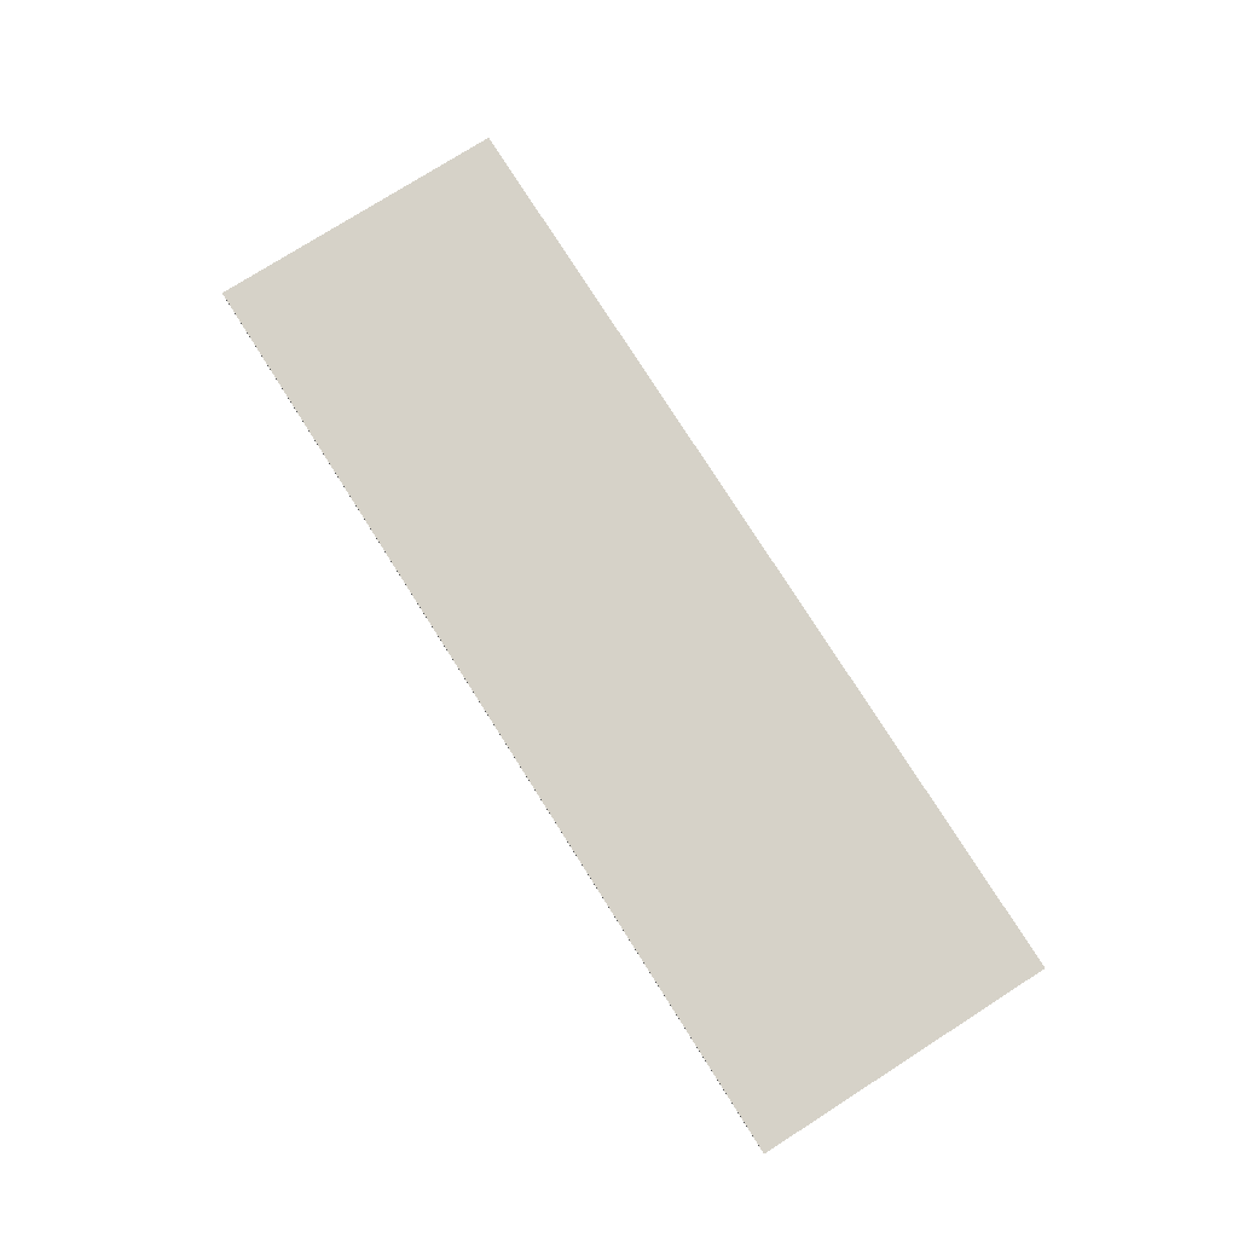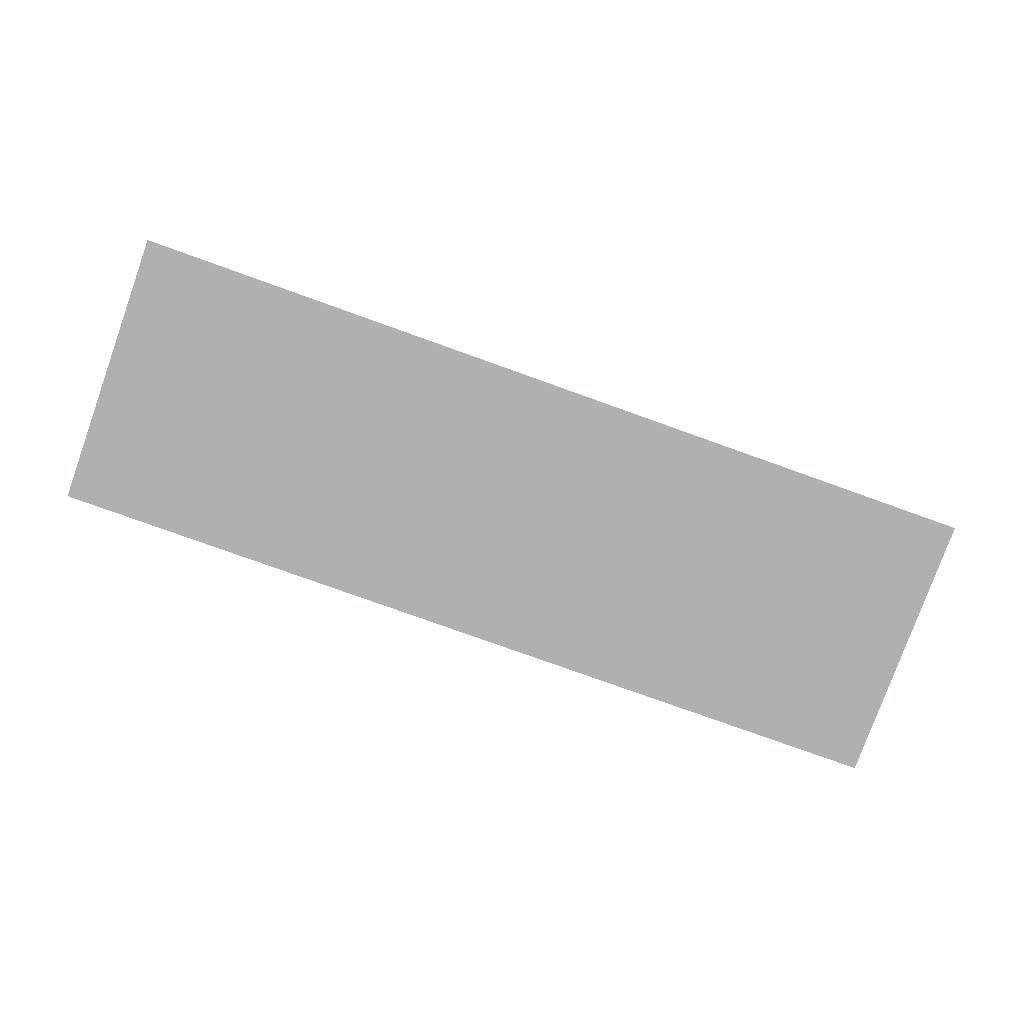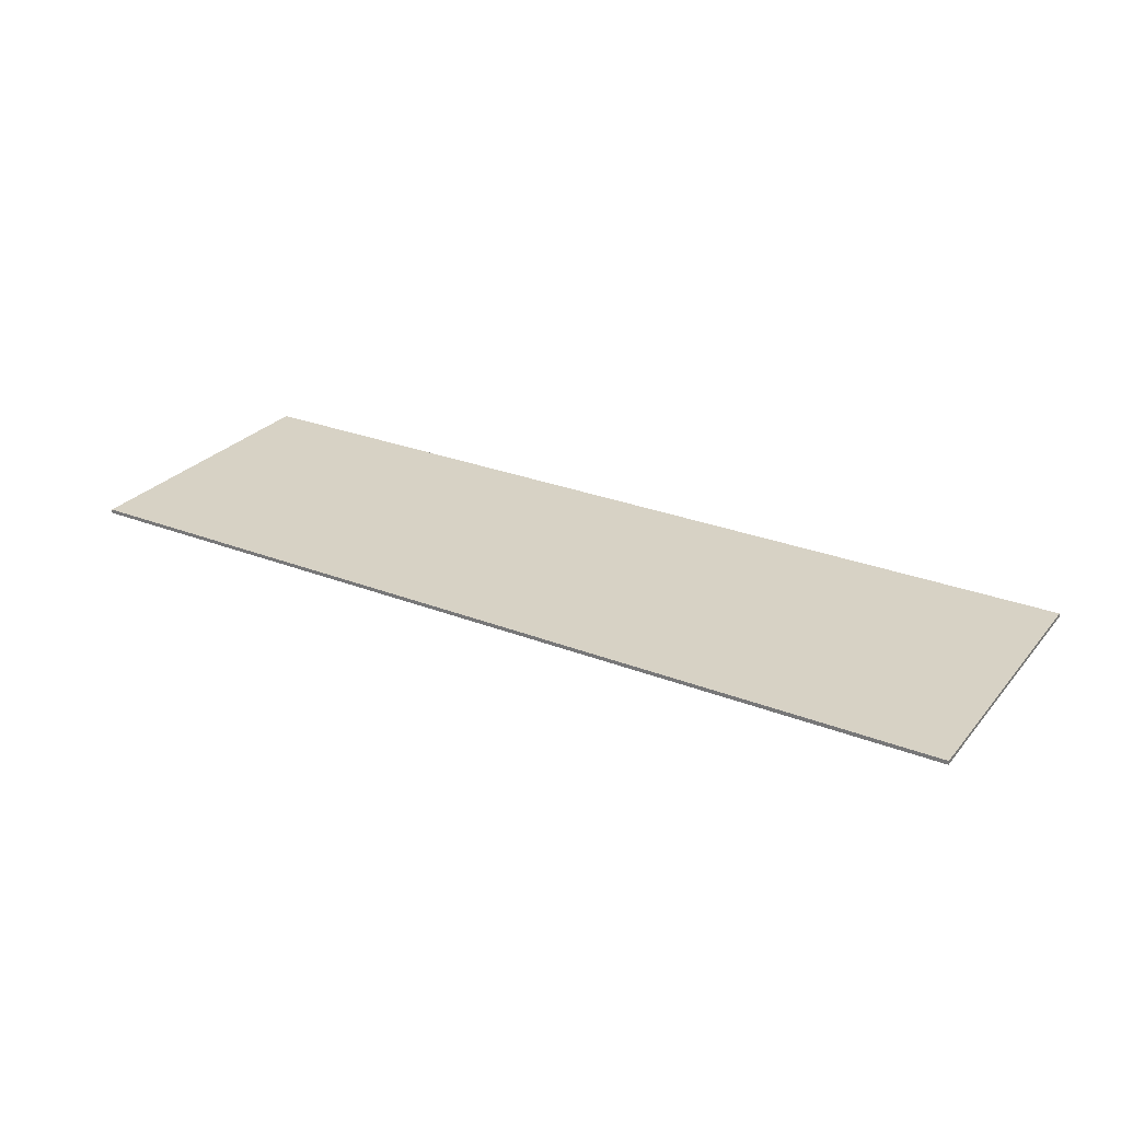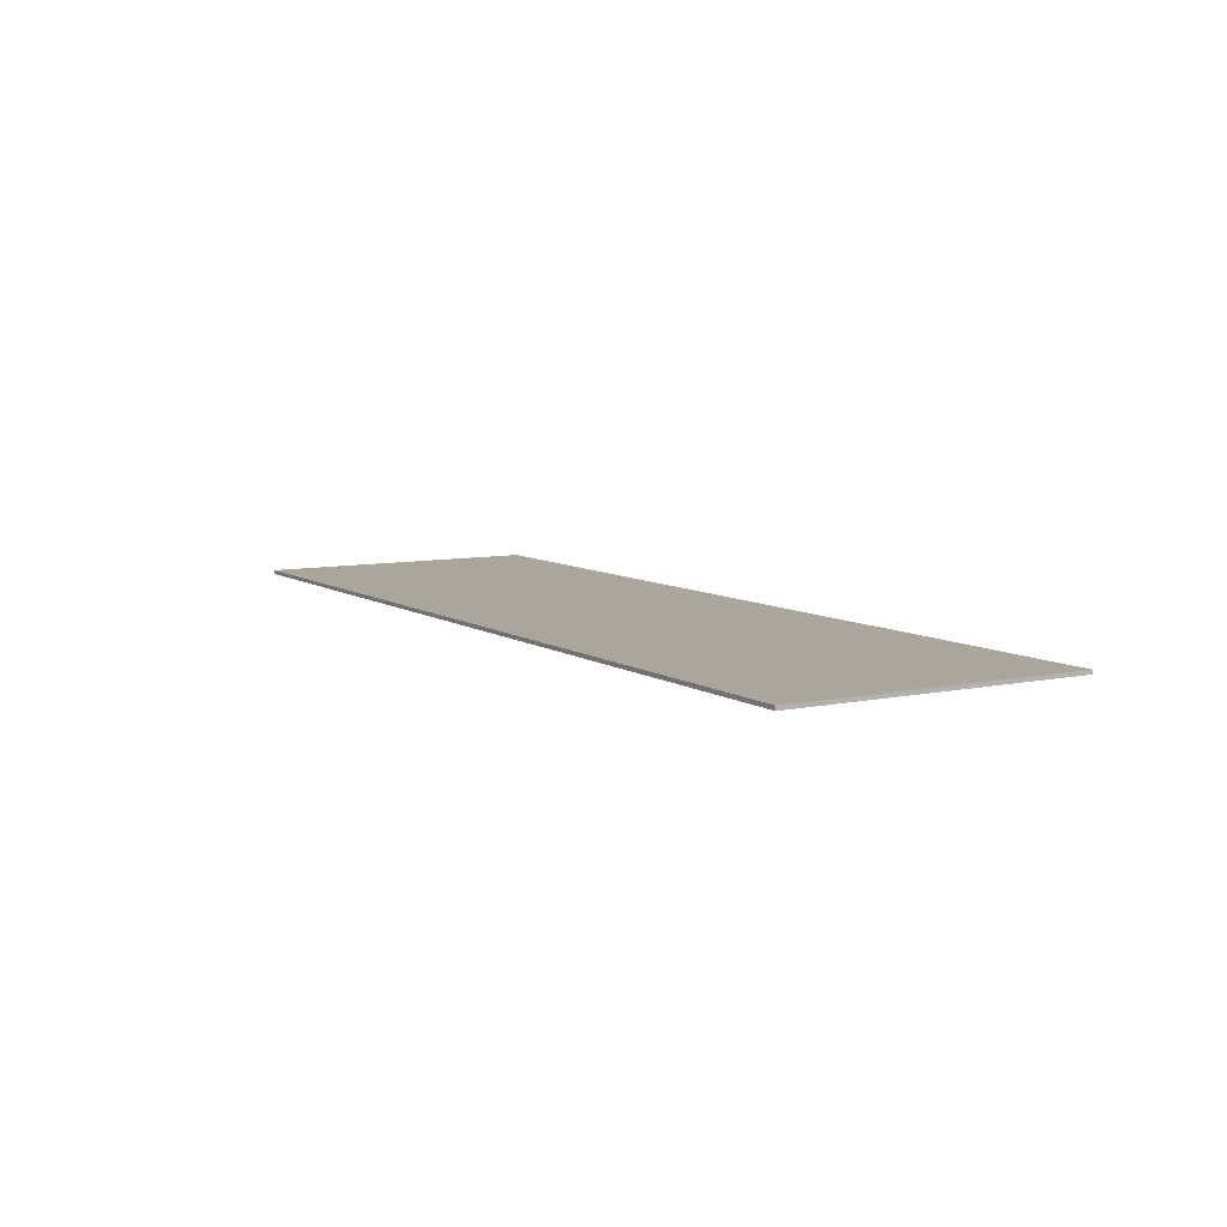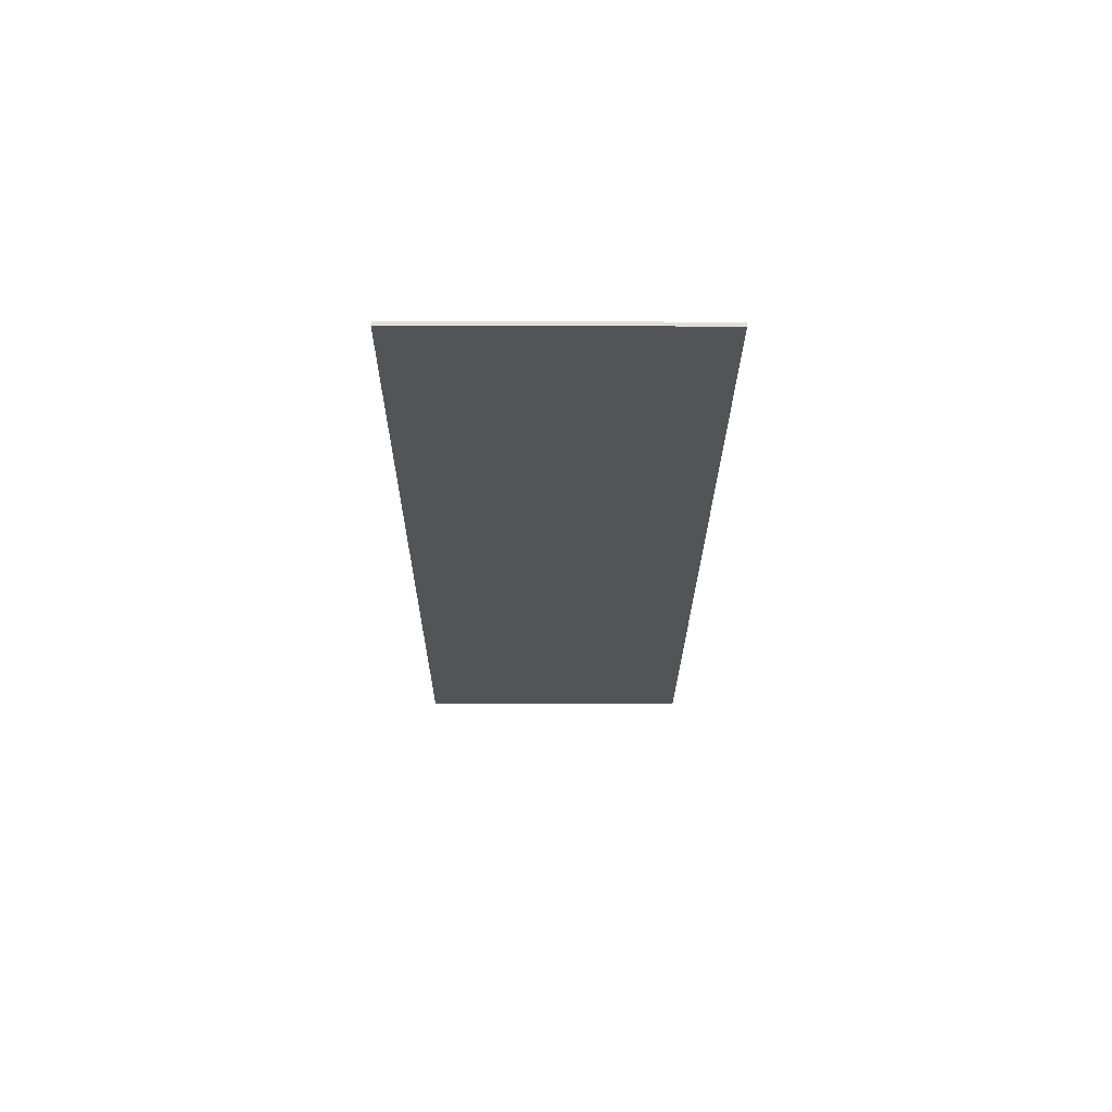
<metadata>
{"format":"obj","ext":"obj","renderer":"f3d","projection":"perspective","resolution":1024,"background":"white","views":[{"elev":77.6,"azim":57.6,"up":"+Z"},{"elev":-78.7,"azim":160.3,"up":"+Z"},{"elev":27.4,"azim":31.0,"up":"+Z"},{"elev":7.9,"azim":59.2,"up":"+Z"},{"elev":-23.0,"azim":89.7,"up":"+Z"}]}
</metadata>
<code>
v  -0 152 0
v  -0 -0 -0
v  480 -0 -0
v  480 152 0
v  -0 152 -2
v  480 152 -2
v  480 0 -2
v  -0 0 -2
g VIFS001
f 1 2 3
f 3 4 1
f 5 6 7
f 7 8 5
f 1 4 6
f 6 5 1
f 4 3 7
f 7 6 4
f 3 2 8
f 8 7 3
f 2 1 5
f 5 8 2

</code>
